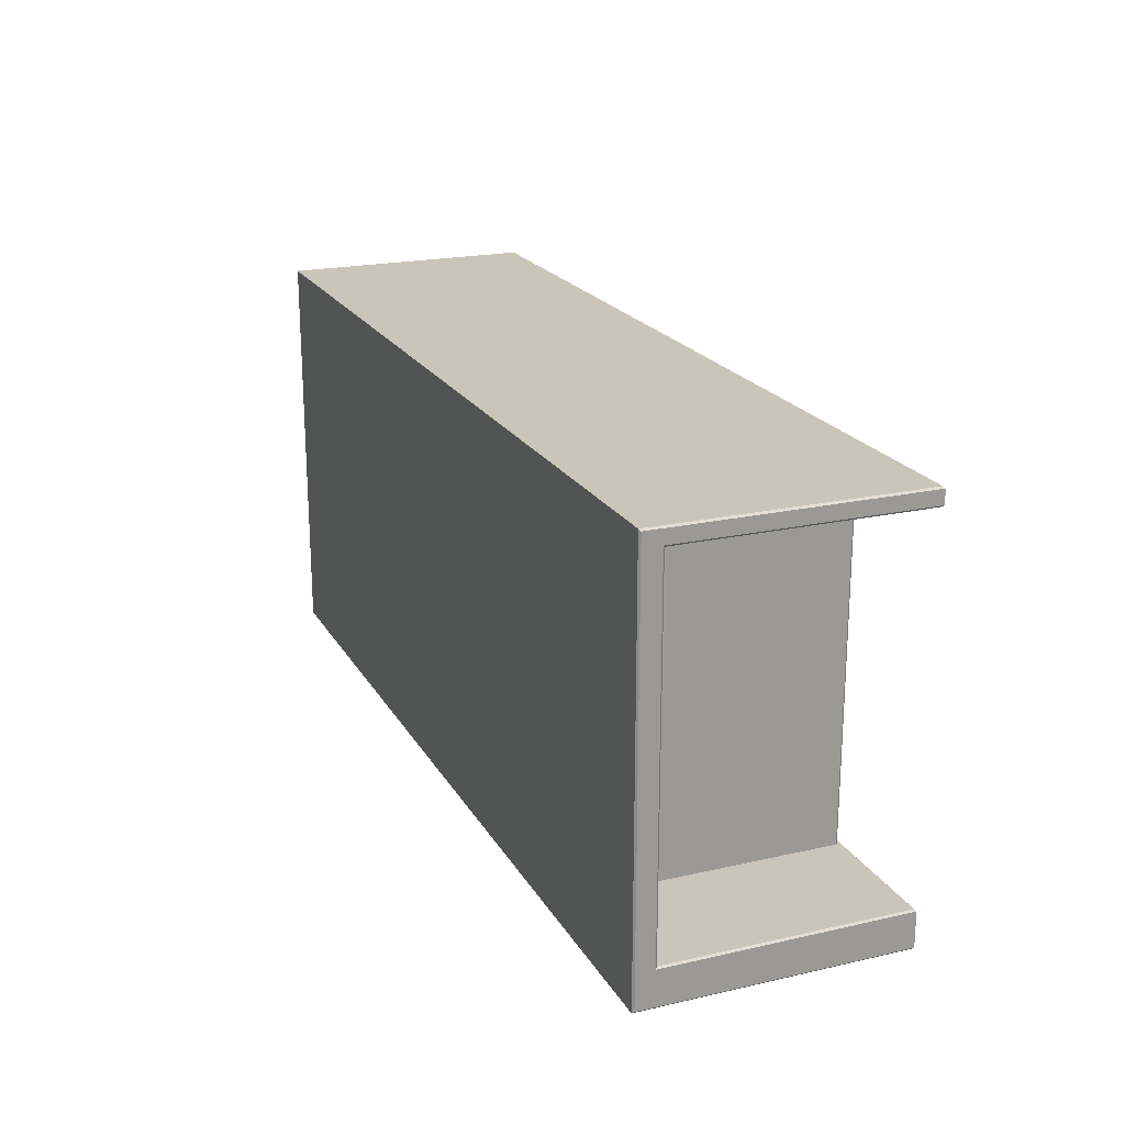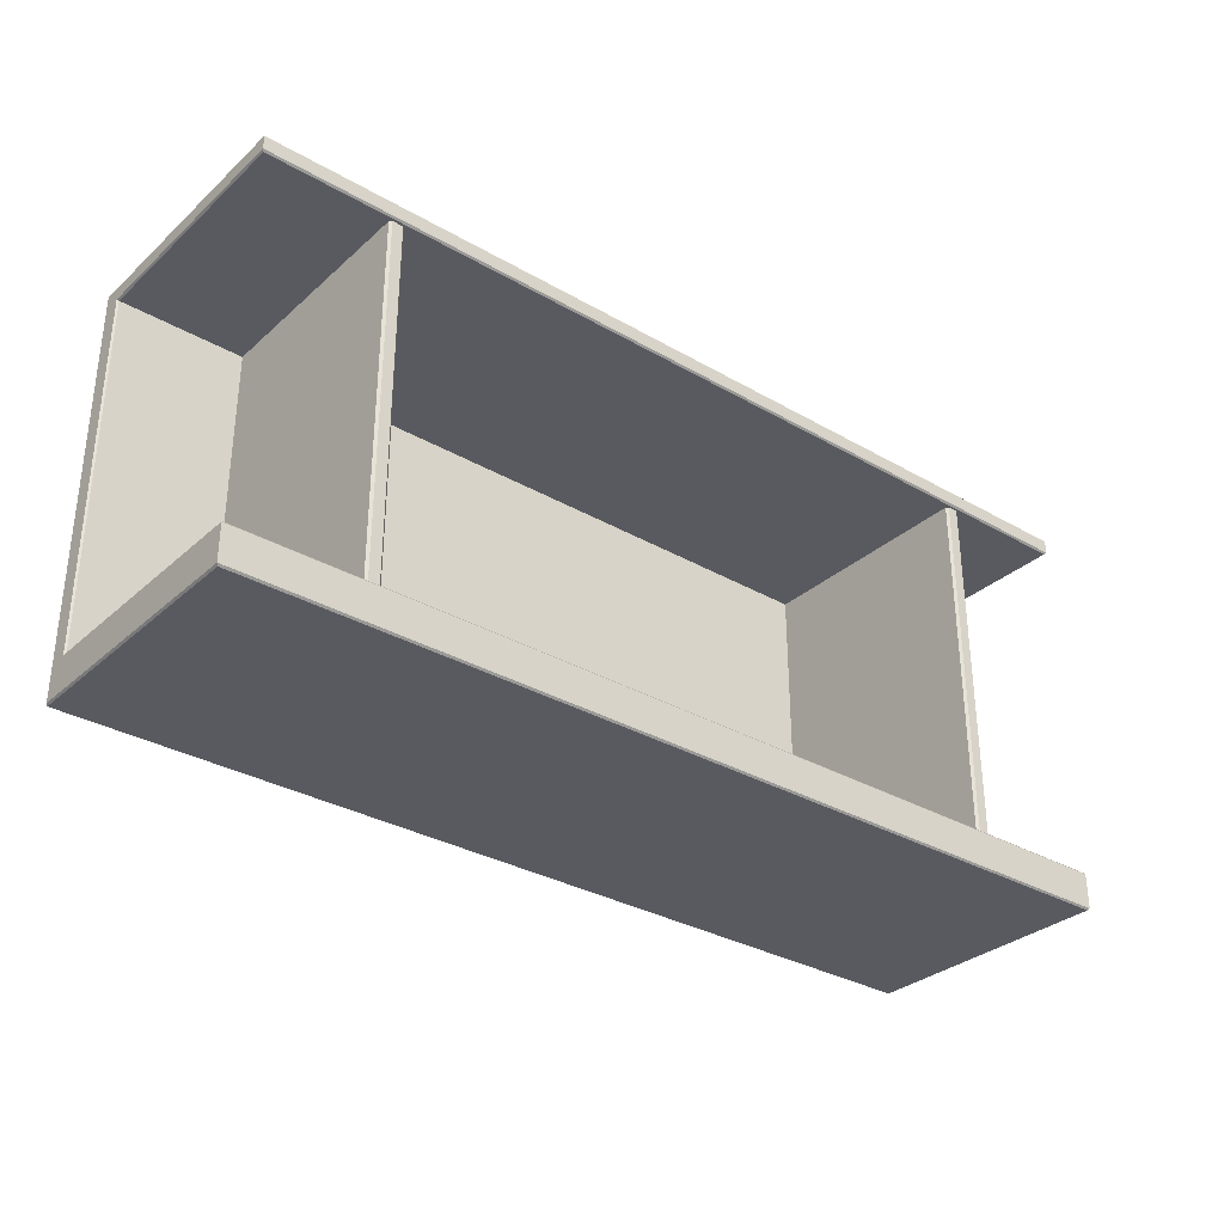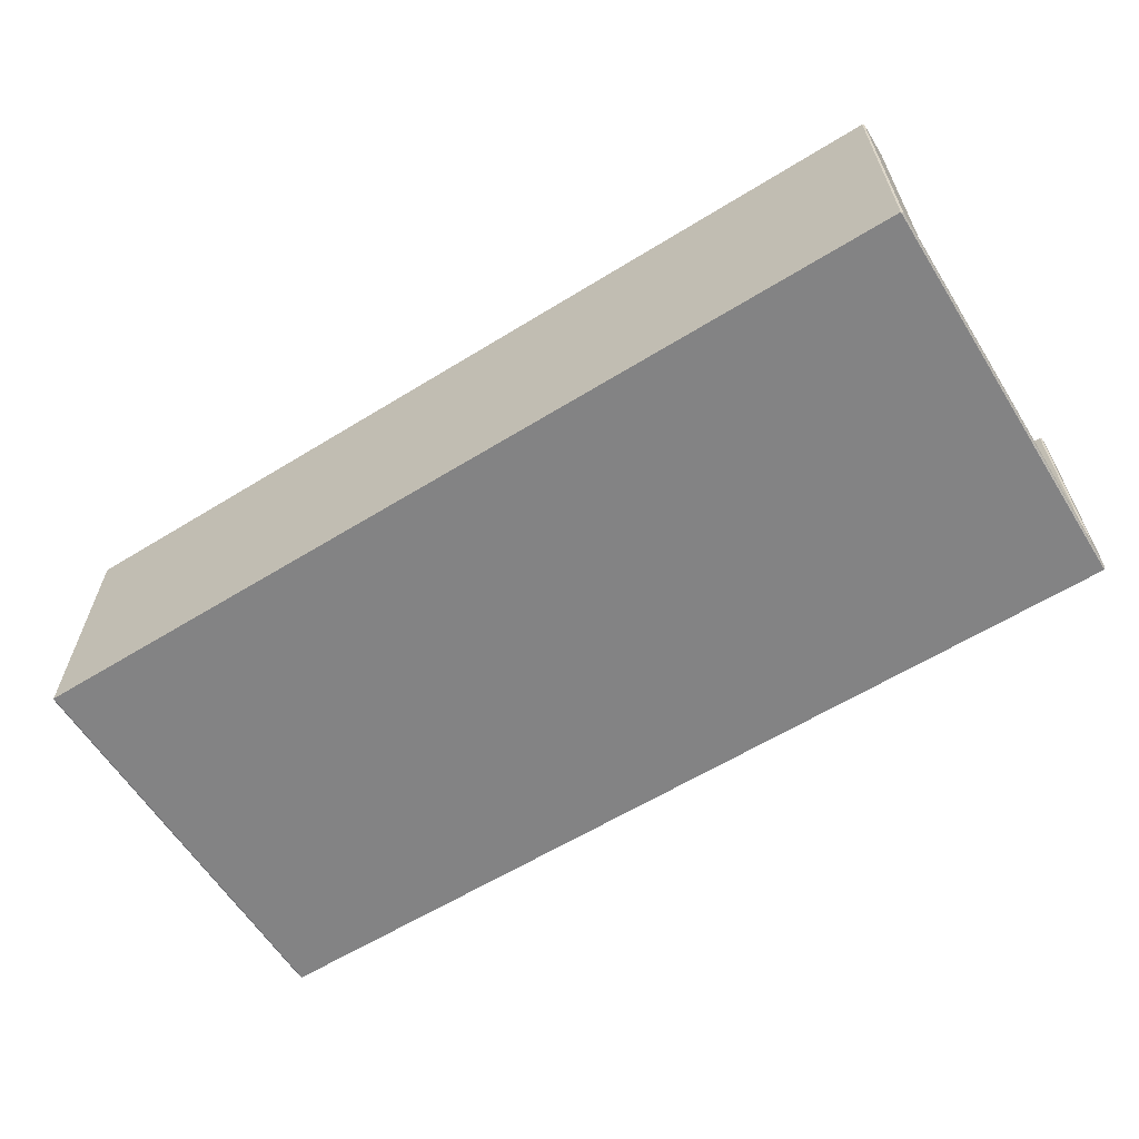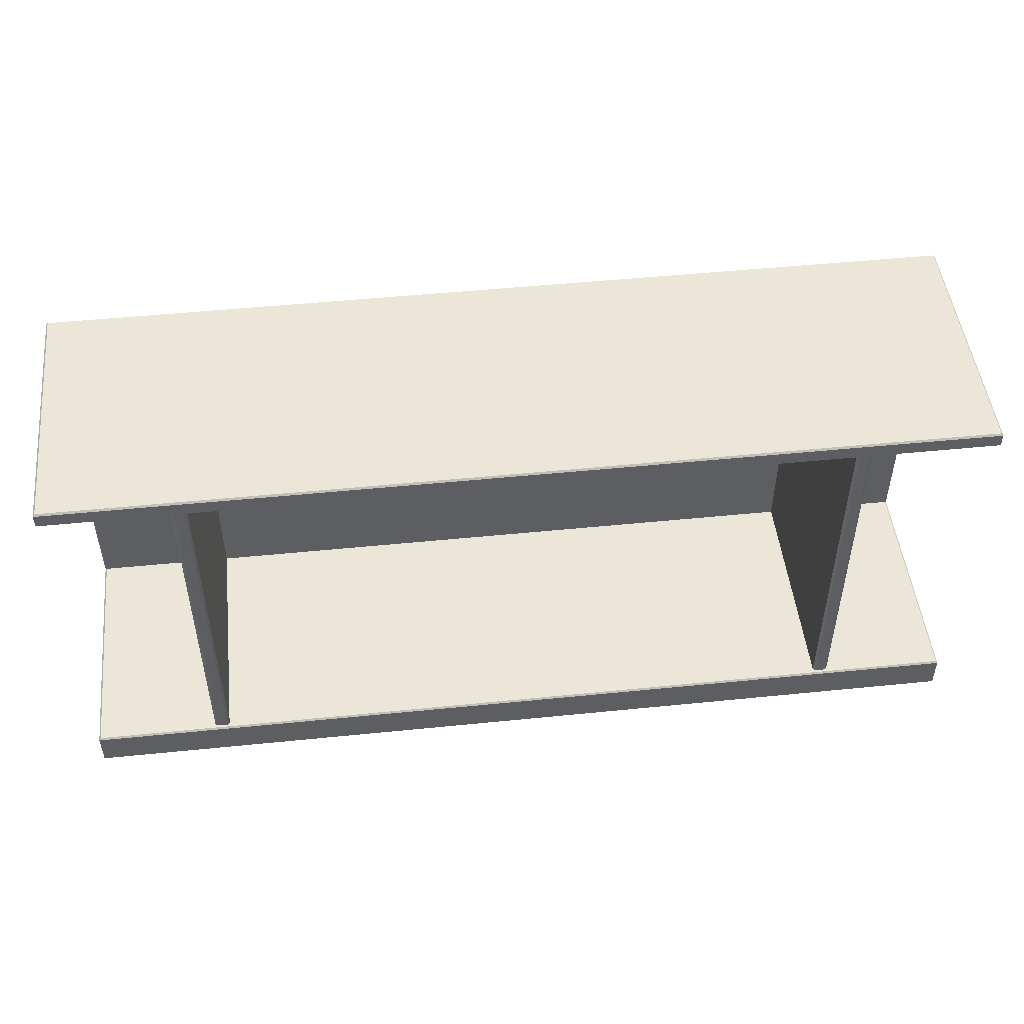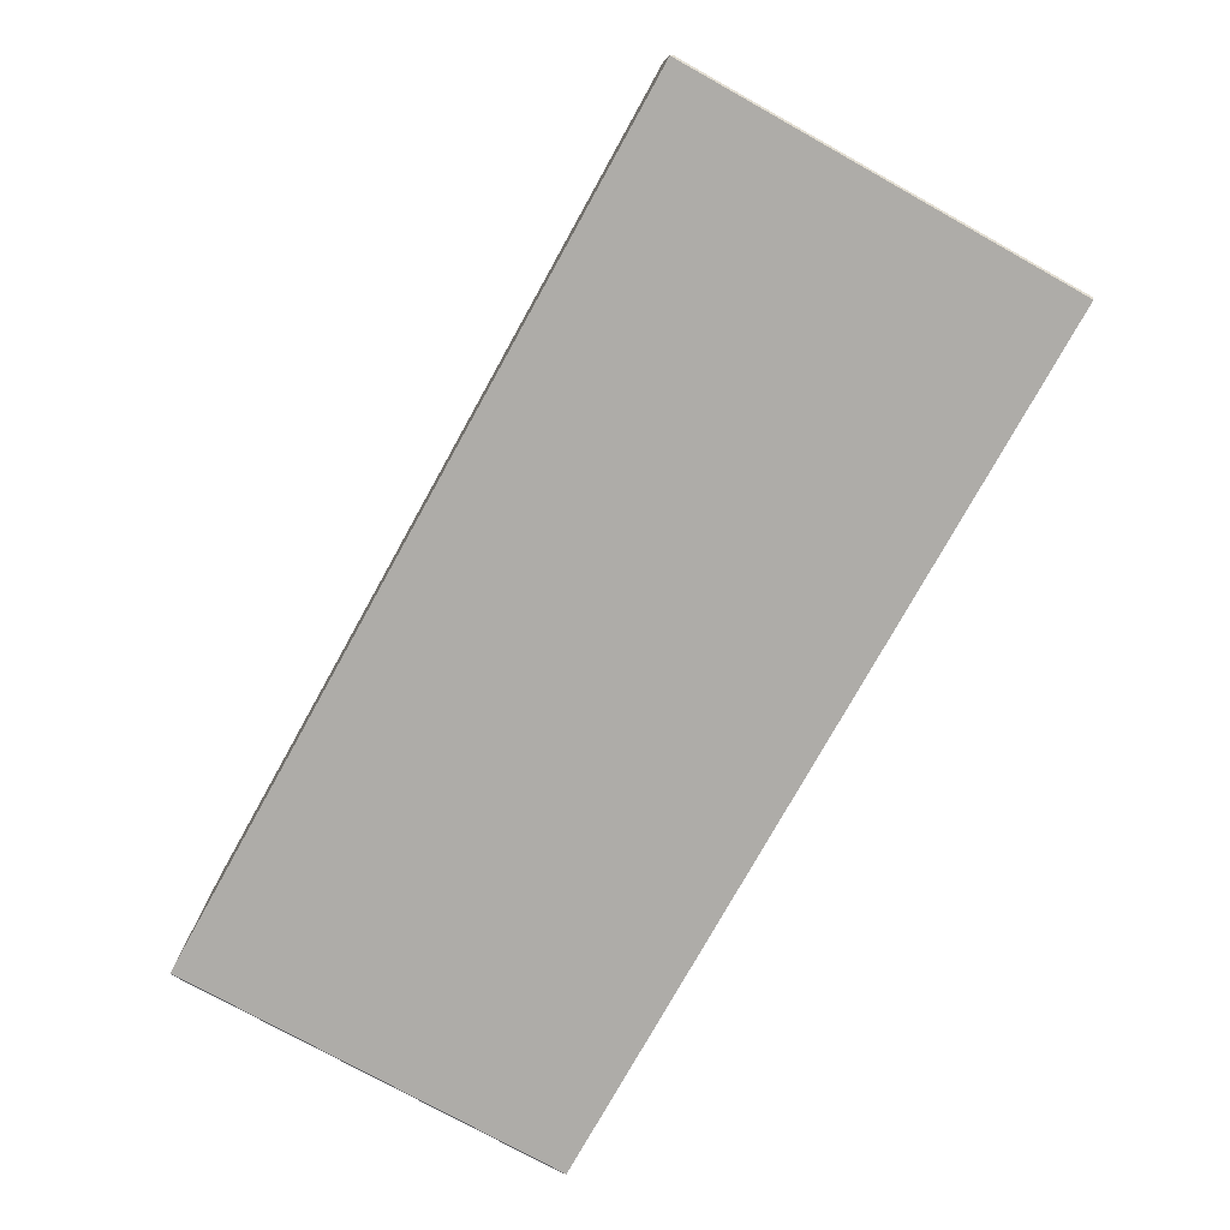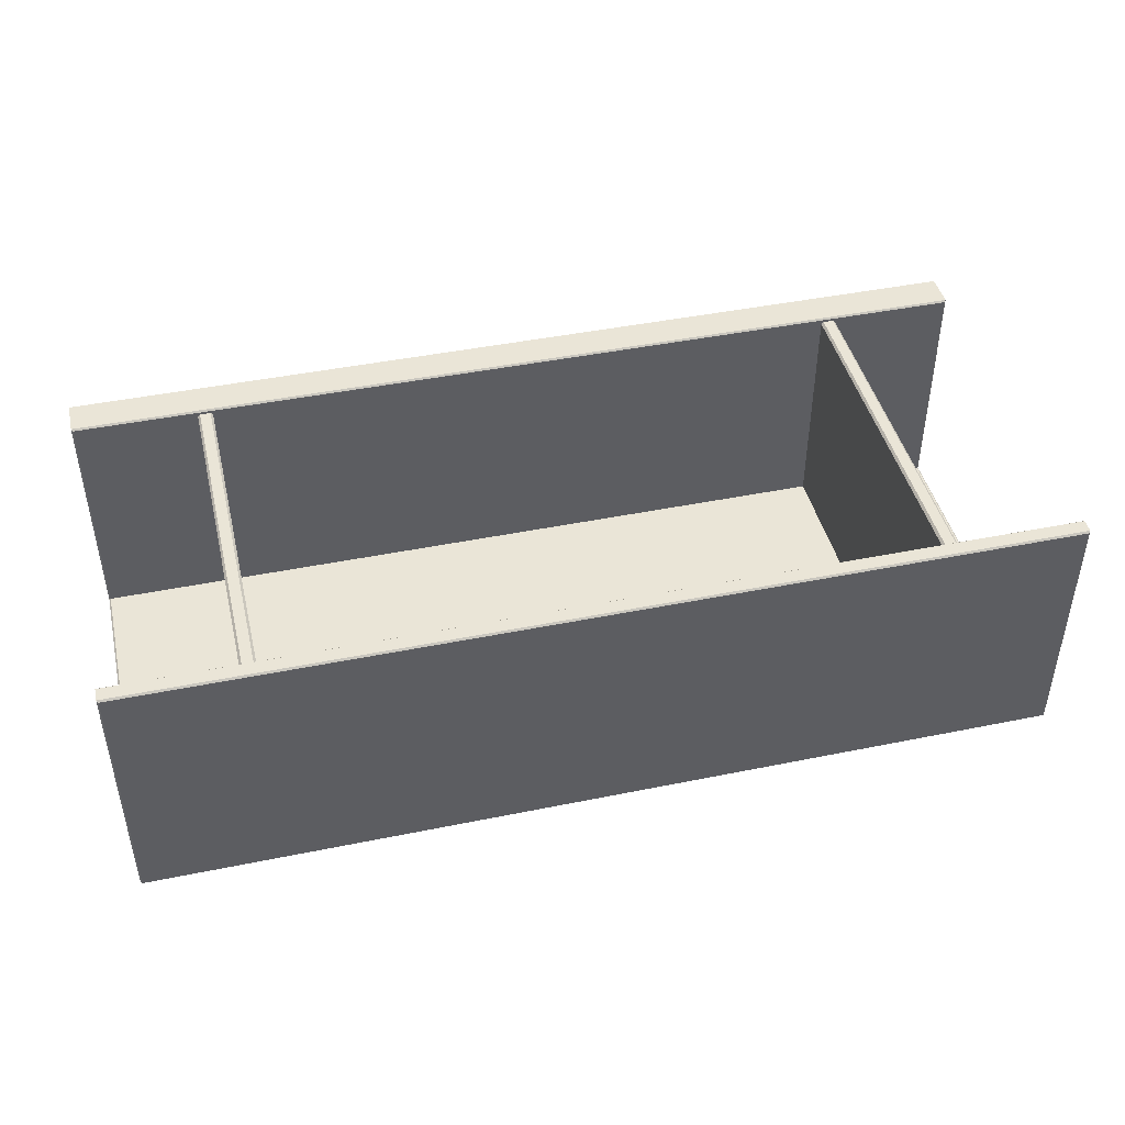
<metadata>
{"format":"obj","ext":"obj","renderer":"f3d","projection":"perspective","resolution":1024,"background":"white","views":[{"elev":20.6,"azim":-112.3,"up":"+Y"},{"elev":-31.9,"azim":-39.1,"up":"+Y"},{"elev":-61.1,"azim":32.1,"up":"+Z"},{"elev":49.4,"azim":-6.4,"up":"+Y"},{"elev":-76.8,"azim":-119.1,"up":"+Z"},{"elev":44.1,"azim":166.6,"up":"+Z"}]}
</metadata>
<code>
v 0 12.04 -38.71
v 0 0 -38.71
v 0 0 -31.94
v 0 12.04 -31.94
v 0 129.2 -38.71
v 0 123.9 -38.71
v 0 123.9 -31.94
v 0 129.2 -31.94
v -145.3 0 42.49
v -145.9 0.5347 43.02
v 0 0.5347 43.02
v 0 0 42.49
v -145.9 11.51 43.02
v -145.3 12.04 42.49
v 0 12.04 42.49
v 0 11.51 43.02
v -145.9 11.51 -32.47
v -145.3 12.04 -31.94
v 145.9 11.51 43.02
v 145.3 12.04 42.49
v 145.3 12.04 -31.94
v 145.9 11.51 -32.47
v -145.3 12.04 -38.71
v -145.9 12.04 -38.18
v -145.9 0.5347 -38.18
v -145.3 0 -38.71
v 145.9 12.04 -38.18
v 145.3 12.04 -38.71
v 145.9 0.5347 -38.18
v 145.3 0 -38.71
v -145.9 0.5347 -31.94
v -145.3 0 -31.94
v 145.3 0 -31.94
v 145.9 0.5347 -31.94
v 145.9 0.5347 43.02
v 145.3 0 42.49
v -145.3 123.9 42.49
v -145.9 124.4 43.02
v 0 124.4 43.02
v 0 123.9 42.49
v -145.9 128.7 43.02
v -145.3 129.2 42.49
v 0 129.2 42.49
v 0 128.7 43.02
v -145.9 128.7 -31.94
v -145.3 129.2 -31.94
v 145.9 128.7 43.02
v 145.3 129.2 42.49
v 145.9 128.7 -31.94
v 145.3 129.2 -31.94
v -145.3 129.2 -38.71
v -145.9 128.7 -38.18
v -145.9 123.9 -38.18
v -145.3 123.9 -38.71
v 145.9 128.7 -38.18
v 145.3 129.2 -38.71
v 145.3 123.9 -38.71
v 145.9 123.9 -38.18
v 145.9 124.4 43.02
v 145.3 123.9 42.49
v -145.3 123.9 -31.94
v -145.9 124.4 -32.47
v 145.9 124.4 -32.47
v 145.3 123.9 -31.94
v -106.5 123.9 -31.94
v -101.7 123.9 -31.94
v -106.5 12.04 -31.94
v -101.7 12.04 -31.94
v -105.7 12.04 41.7
v -106.5 12.04 40.98
v -106.5 123.9 40.98
v -105.7 123.9 41.7
v -101.7 12.04 40.98
v -102.4 12.04 41.7
v -102.4 123.9 41.7
v -101.7 123.9 40.98
v 106.5 123.9 -31.94
v 101.7 123.9 -31.94
v 106.5 12.04 -31.94
v 101.7 12.04 -31.94
v 105.7 12.04 41.7
v 106.5 12.04 40.98
v 106.5 123.9 40.98
v 105.7 123.9 41.7
v 101.7 12.04 40.98
v 102.4 12.04 41.7
v 102.4 123.9 41.7
v 101.7 123.9 40.98
f 9 10 31 32
f 10 9 12 11
f 11 12 36 35
f 13 14 18 17
f 14 13 16 15
f 15 16 19 20
f 17 18 61 62
f 20 19 22 21
f 21 22 63 64
f 23 24 53 54
f 24 23 26 25
f 25 26 32 31
f 27 28 57 58
f 28 27 29 30
f 30 29 34 33
f 33 34 35 36
f 37 38 62 61
f 38 37 40 39
f 39 40 60 59
f 41 42 46 45
f 42 41 44 43
f 43 44 47 48
f 45 46 51 52
f 48 47 49 50
f 50 49 55 56
f 52 51 54 53
f 56 55 58 57
f 59 60 64 63
f 10 11 16 13
f 14 15 4 18
f 23 1 2 26
f 32 3 12 9
f 35 34 22 19
f 31 10 13 17
f 15 20 21 4
f 2 1 28 30
f 12 3 33 36
f 16 11 35 19
f 25 31 17 24
f 26 2 3 32
f 33 3 2 30
f 22 34 29 27
f 38 39 44 41
f 42 43 8 46
f 51 5 6 54
f 61 7 40 37
f 59 63 49 47
f 62 38 41 45
f 43 48 50 8
f 6 5 56 57
f 40 7 64 60
f 44 39 59 47
f 53 62 45 52
f 49 63 58 55
f 8 50 56 5
f 46 8 5 51
f 61 18 4 7
f 1 23 54 6
f 22 27 58 63
f 24 17 62 53
f 4 21 64 7
f 28 1 6 57
f 72 69 74 75
f 76 73 68 66
f 67 70 71 65
f 70 69 72 71
f 74 73 76 75
f 84 87 86 81
f 88 78 80 85
f 79 77 83 82
f 82 83 84 81
f 86 87 88 85

</code>
